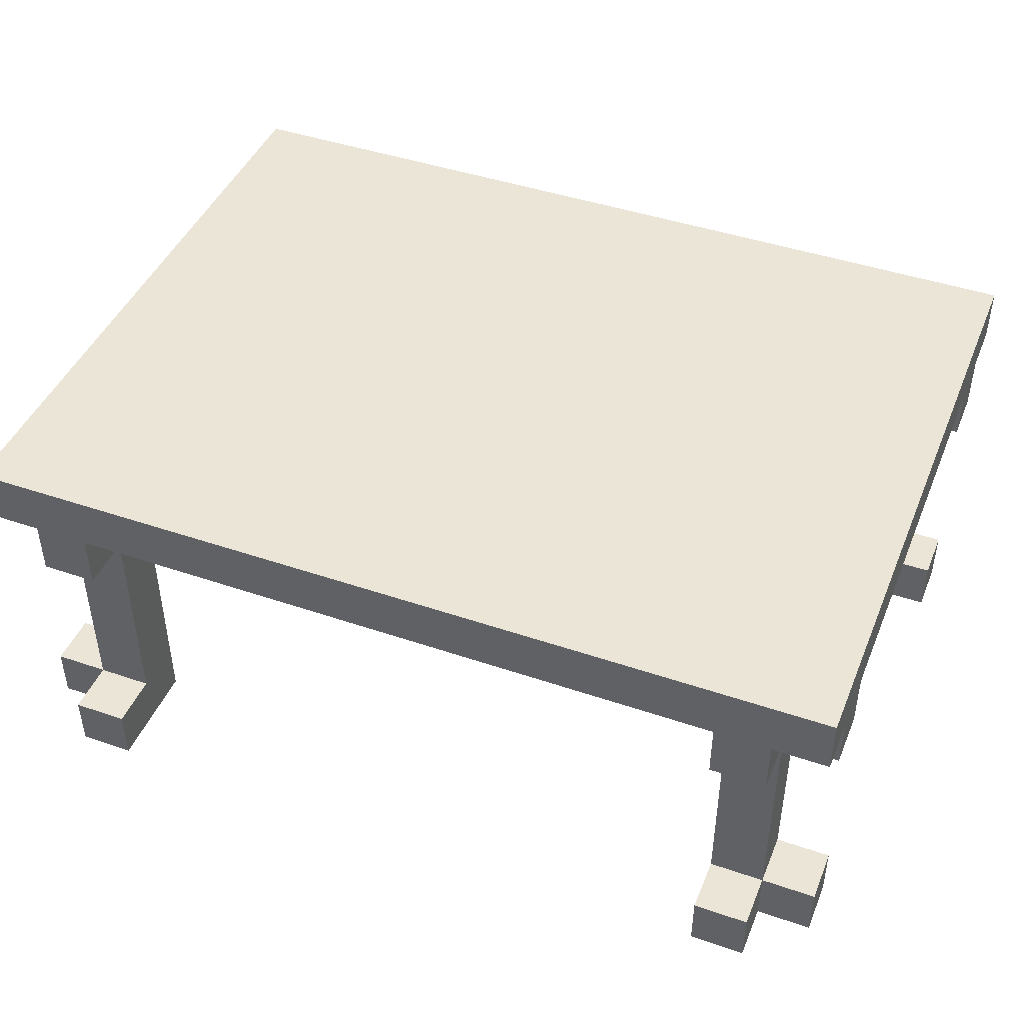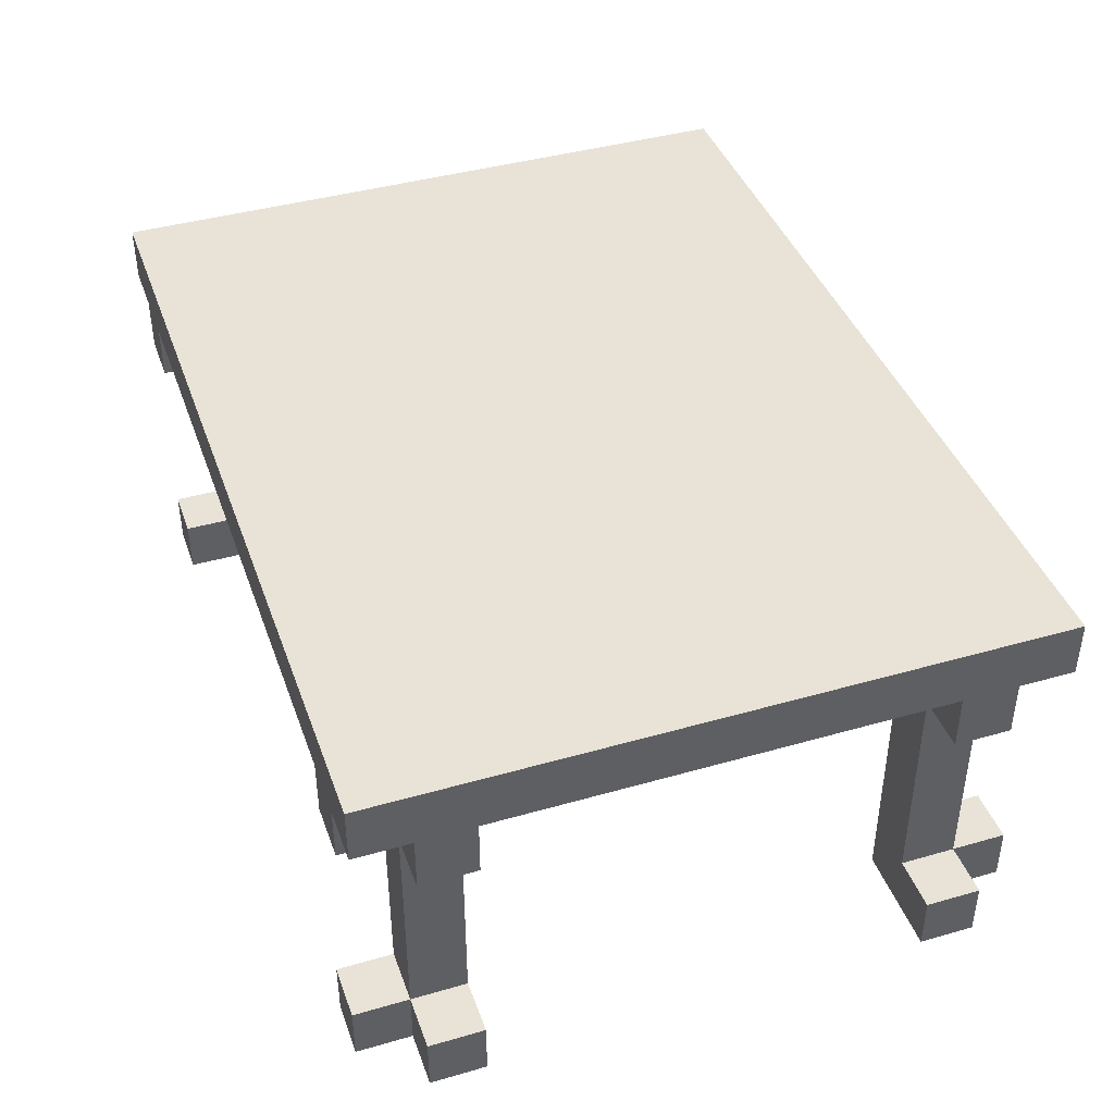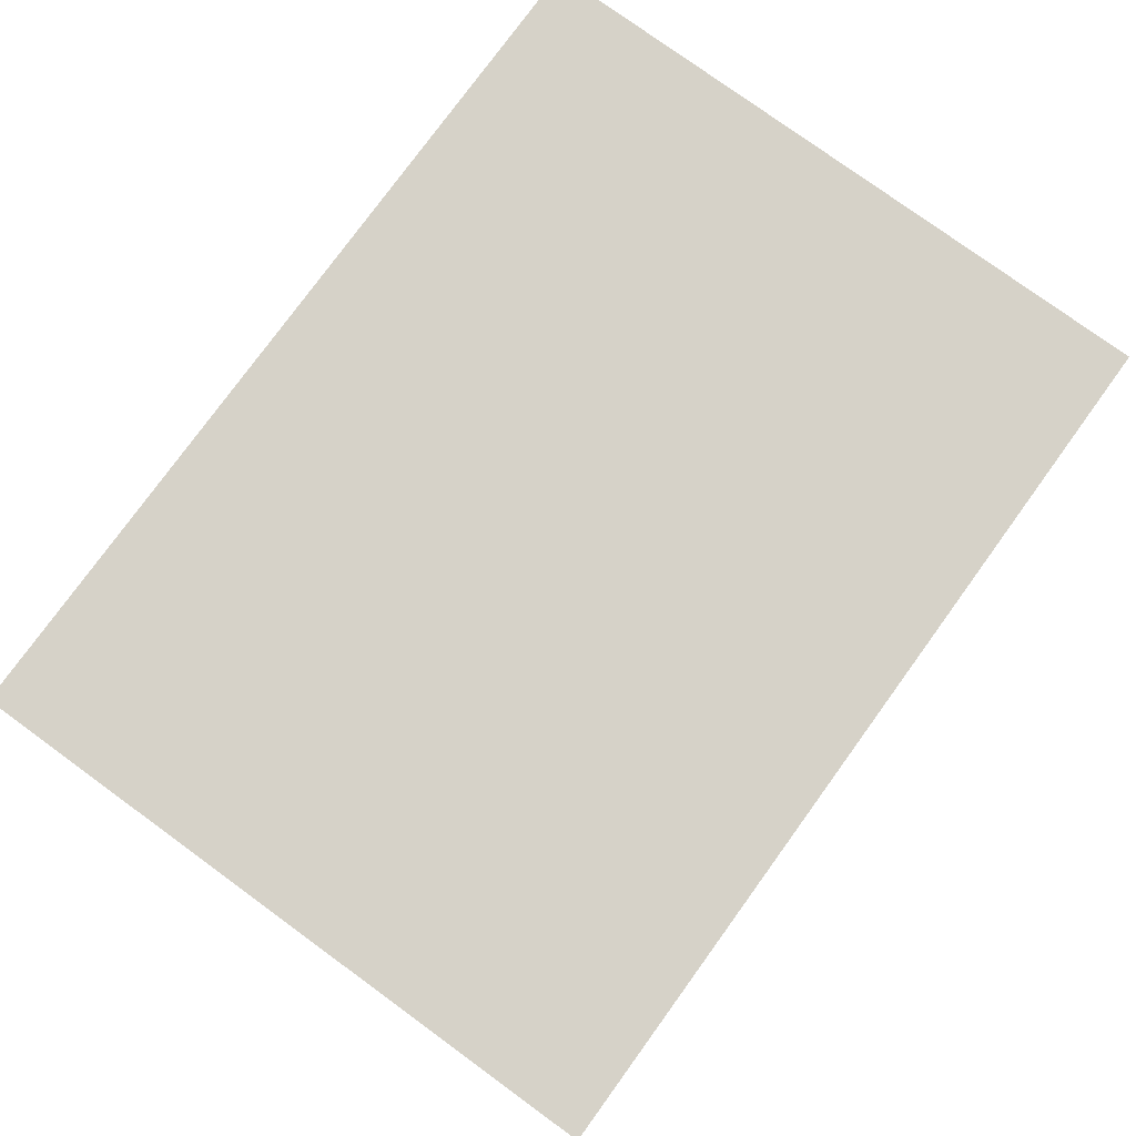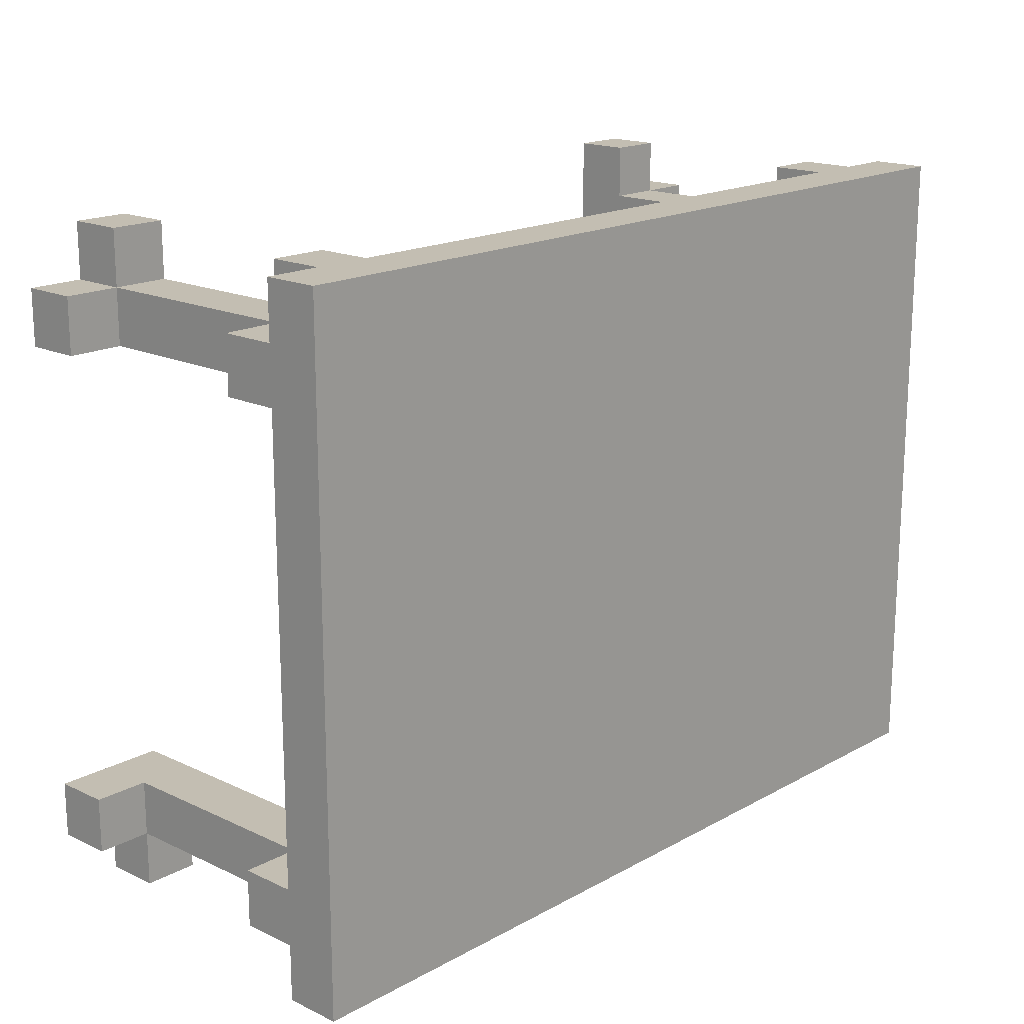
<metadata>
{"format":"obj","ext":"obj","renderer":"f3d","projection":"perspective","resolution":1024,"background":"white","views":[{"elev":44.4,"azim":-158.3,"up":"+Y"},{"elev":41.5,"azim":70.9,"up":"+Y"},{"elev":78.3,"azim":-54.0,"up":"+Y"},{"elev":17.4,"azim":132.8,"up":"+Z"}]}
</metadata>
<code>
o
v 0.7 2 -1.6
v 0.7 2 -1.7
v 0.7 2 -2.5
v 0.7 2 -2.6
v 0.7 2.1 -1.6
v 0.7 2.1 -1.7
v 0.7 2.1 -2.5
v 0.7 2.1 -2.6
v 0.7 2.5 -1.6
v 0.7 2.5 -1.7
v 0.7 2.5 -2.5
v 0.7 2.5 -2.6
v 0.7 2.6 -1.5
v 0.7 2.6 -1.6
v 0.7 2.6 -1.7
v 0.7 2.6 -2.5
v 0.7 2.6 -2.6
v 0.7 2.6 -2.7
v 0.7 2.7 -1.5
v 0.7 2.7 -2.7
v 0.8 2 -1.5
v 0.8 2 -1.6
v 0.8 2 -2.6
v 0.8 2 -2.7
v 0.8 2.1 -1.5
v 0.8 2.1 -1.6
v 0.8 2.1 -1.7
v 0.8 2.1 -2.5
v 0.8 2.1 -2.6
v 0.8 2.1 -2.7
v 0.8 2.5 -1.5
v 0.8 2.5 -1.6
v 0.8 2.5 -1.7
v 0.8 2.5 -1.8
v 0.8 2.5 -2.4
v 0.8 2.5 -2.5
v 0.8 2.5 -2.6
v 0.8 2.5 -2.7
v 0.8 2.6 -1.5
v 0.8 2.6 -1.6
v 0.8 2.6 -1.7
v 0.8 2.6 -1.8
v 0.8 2.6 -2.4
v 0.8 2.6 -2.5
v 0.8 2.6 -2.6
v 0.8 2.6 -2.7
v 2 2.5 -1.6
v 2 2.5 -1.7
v 2 2.5 -2.5
v 2 2.5 -2.6
v 2 2.6 -1.6
v 2 2.6 -1.7
v 2 2.6 -2.5
v 2 2.6 -2.6
v 2.1 2 -1.5
v 2.1 2 -1.7
v 2.1 2 -2.5
v 2.1 2 -2.7
v 2.1 2.1 -1.5
v 2.1 2.1 -1.6
v 2.1 2.1 -2.6
v 2.1 2.1 -2.7
v 2.1 2.5 -1.5
v 2.1 2.5 -1.6
v 2.1 2.5 -1.7
v 2.1 2.5 -1.8
v 2.1 2.5 -2.4
v 2.1 2.5 -2.5
v 2.1 2.5 -2.6
v 2.1 2.5 -2.7
v 2.1 2.6 -1.5
v 2.1 2.6 -1.6
v 2.1 2.6 -1.7
v 2.1 2.6 -1.8
v 2.1 2.6 -2.4
v 2.1 2.6 -2.5
v 2.1 2.6 -2.6
v 2.1 2.6 -2.7
v 0.9 2 -1.5
v 0.9 2 -1.7
v 0.9 2 -2.5
v 0.9 2 -2.7
v 0.9 2.1 -1.5
v 0.9 2.1 -1.6
v 0.9 2.1 -2.6
v 0.9 2.1 -2.7
v 0.9 2.5 -1.5
v 0.9 2.5 -1.6
v 0.9 2.5 -1.7
v 0.9 2.5 -1.8
v 0.9 2.5 -2.4
v 0.9 2.5 -2.5
v 0.9 2.5 -2.6
v 0.9 2.5 -2.7
v 0.9 2.6 -1.5
v 0.9 2.6 -1.6
v 0.9 2.6 -1.7
v 0.9 2.6 -1.8
v 0.9 2.6 -2.4
v 0.9 2.6 -2.5
v 0.9 2.6 -2.6
v 0.9 2.6 -2.7
v 1 2.5 -1.6
v 1 2.5 -1.7
v 1 2.5 -2.5
v 1 2.5 -2.6
v 1 2.6 -1.6
v 1 2.6 -1.7
v 1 2.6 -2.5
v 1 2.6 -2.6
v 2.2 2 -1.5
v 2.2 2 -1.6
v 2.2 2 -2.6
v 2.2 2 -2.7
v 2.2 2.1 -1.5
v 2.2 2.1 -1.6
v 2.2 2.1 -1.7
v 2.2 2.1 -2.5
v 2.2 2.1 -2.6
v 2.2 2.1 -2.7
v 2.2 2.5 -1.5
v 2.2 2.5 -1.6
v 2.2 2.5 -1.7
v 2.2 2.5 -1.8
v 2.2 2.5 -2.4
v 2.2 2.5 -2.5
v 2.2 2.5 -2.6
v 2.2 2.5 -2.7
v 2.2 2.6 -1.5
v 2.2 2.6 -1.6
v 2.2 2.6 -1.7
v 2.2 2.6 -1.8
v 2.2 2.6 -2.4
v 2.2 2.6 -2.5
v 2.2 2.6 -2.6
v 2.2 2.6 -2.7
v 2.3 2 -1.6
v 2.3 2 -1.7
v 2.3 2 -2.5
v 2.3 2 -2.6
v 2.3 2.1 -1.6
v 2.3 2.1 -1.7
v 2.3 2.1 -2.5
v 2.3 2.1 -2.6
v 2.3 2.5 -1.6
v 2.3 2.5 -1.7
v 2.3 2.5 -2.5
v 2.3 2.5 -2.6
v 2.3 2.6 -1.5
v 2.3 2.6 -1.6
v 2.3 2.6 -1.7
v 2.3 2.6 -2.5
v 2.3 2.6 -2.6
v 2.3 2.6 -2.7
v 2.3 2.7 -1.5
v 2.3 2.7 -2.7
v 0.7 2.6 -1.5
v 0.7 2.7 -1.5
v 0.8 2 -1.5
v 0.8 2.1 -1.5
v 0.8 2.5 -1.5
v 0.8 2.6 -1.5
v 0.9 2 -1.5
v 0.9 2.1 -1.5
v 0.9 2.5 -1.5
v 0.9 2.6 -1.5
v 2.1 2 -1.5
v 2.1 2.1 -1.5
v 2.1 2.5 -1.5
v 2.1 2.6 -1.5
v 2.2 2 -1.5
v 2.2 2.1 -1.5
v 2.2 2.5 -1.5
v 2.2 2.6 -1.5
v 2.3 2.6 -1.5
v 2.3 2.7 -1.5
v 0.7 2 -1.6
v 0.7 2.1 -1.6
v 0.7 2.5 -1.6
v 0.7 2.6 -1.6
v 0.8 2 -1.6
v 0.8 2.1 -1.6
v 0.8 2.5 -1.6
v 0.8 2.6 -1.6
v 0.9 2.1 -1.6
v 0.9 2.5 -1.6
v 0.9 2.6 -1.6
v 1 2.5 -1.6
v 1 2.6 -1.6
v 2 2.5 -1.6
v 2 2.6 -1.6
v 2.1 2.1 -1.6
v 2.1 2.5 -1.6
v 2.1 2.6 -1.6
v 2.2 2 -1.6
v 2.2 2.1 -1.6
v 2.2 2.5 -1.6
v 2.2 2.6 -1.6
v 2.3 2 -1.6
v 2.3 2.1 -1.6
v 2.3 2.5 -1.6
v 2.3 2.6 -1.6
v 0.8 2.5 -2.4
v 0.8 2.6 -2.4
v 0.9 2.5 -2.4
v 0.9 2.6 -2.4
v 2.1 2.5 -2.4
v 2.1 2.6 -2.4
v 2.2 2.5 -2.4
v 2.2 2.6 -2.4
v 0.7 2 -2.5
v 0.7 2.1 -2.5
v 0.7 2.5 -2.5
v 0.7 2.6 -2.5
v 0.8 2.1 -2.5
v 0.8 2.5 -2.5
v 0.8 2.6 -2.5
v 0.9 2 -2.5
v 0.9 2.5 -2.5
v 0.9 2.6 -2.5
v 1 2.5 -2.5
v 1 2.6 -2.5
v 2 2.5 -2.5
v 2 2.6 -2.5
v 2.1 2 -2.5
v 2.1 2.5 -2.5
v 2.1 2.6 -2.5
v 2.2 2.1 -2.5
v 2.2 2.5 -2.5
v 2.2 2.6 -2.5
v 2.3 2 -2.5
v 2.3 2.1 -2.5
v 2.3 2.5 -2.5
v 2.3 2.6 -2.5
v 0.7 2 -1.7
v 0.7 2.1 -1.7
v 0.7 2.5 -1.7
v 0.7 2.6 -1.7
v 0.8 2.1 -1.7
v 0.8 2.5 -1.7
v 0.8 2.6 -1.7
v 0.9 2 -1.7
v 0.9 2.5 -1.7
v 0.9 2.6 -1.7
v 1 2.5 -1.7
v 1 2.6 -1.7
v 2 2.5 -1.7
v 2 2.6 -1.7
v 2.1 2 -1.7
v 2.1 2.5 -1.7
v 2.1 2.6 -1.7
v 2.2 2.1 -1.7
v 2.2 2.5 -1.7
v 2.2 2.6 -1.7
v 2.3 2 -1.7
v 2.3 2.1 -1.7
v 2.3 2.5 -1.7
v 2.3 2.6 -1.7
v 0.8 2.5 -1.8
v 0.8 2.6 -1.8
v 0.9 2.5 -1.8
v 0.9 2.6 -1.8
v 2.1 2.5 -1.8
v 2.1 2.6 -1.8
v 2.2 2.5 -1.8
v 2.2 2.6 -1.8
v 0.7 2 -2.6
v 0.7 2.1 -2.6
v 0.7 2.5 -2.6
v 0.7 2.6 -2.6
v 0.8 2 -2.6
v 0.8 2.1 -2.6
v 0.8 2.5 -2.6
v 0.8 2.6 -2.6
v 0.9 2.1 -2.6
v 0.9 2.5 -2.6
v 0.9 2.6 -2.6
v 1 2.5 -2.6
v 1 2.6 -2.6
v 2 2.5 -2.6
v 2 2.6 -2.6
v 2.1 2.1 -2.6
v 2.1 2.5 -2.6
v 2.1 2.6 -2.6
v 2.2 2 -2.6
v 2.2 2.1 -2.6
v 2.2 2.5 -2.6
v 2.2 2.6 -2.6
v 2.3 2 -2.6
v 2.3 2.1 -2.6
v 2.3 2.5 -2.6
v 2.3 2.6 -2.6
v 0.7 2.6 -2.7
v 0.7 2.7 -2.7
v 0.8 2 -2.7
v 0.8 2.1 -2.7
v 0.8 2.5 -2.7
v 0.8 2.6 -2.7
v 0.9 2 -2.7
v 0.9 2.1 -2.7
v 0.9 2.5 -2.7
v 0.9 2.6 -2.7
v 2.1 2 -2.7
v 2.1 2.1 -2.7
v 2.1 2.5 -2.7
v 2.1 2.6 -2.7
v 2.2 2 -2.7
v 2.2 2.1 -2.7
v 2.2 2.5 -2.7
v 2.2 2.6 -2.7
v 2.3 2.6 -2.7
v 2.3 2.7 -2.7
v 0.8 2 -1.5
v 0.9 2 -1.5
v 2.1 2 -1.5
v 2.2 2 -1.5
v 0.7 2 -1.6
v 0.8 2 -1.6
v 2.2 2 -1.6
v 2.3 2 -1.6
v 0.7 2 -1.7
v 0.9 2 -1.7
v 2.1 2 -1.7
v 2.3 2 -1.7
v 0.7 2 -2.5
v 0.9 2 -2.5
v 2.1 2 -2.5
v 2.3 2 -2.5
v 0.7 2 -2.6
v 0.8 2 -2.6
v 2.2 2 -2.6
v 2.3 2 -2.6
v 0.8 2 -2.7
v 0.9 2 -2.7
v 2.1 2 -2.7
v 2.2 2 -2.7
v 0.8 2.5 -1.5
v 0.9 2.5 -1.5
v 2.1 2.5 -1.5
v 2.2 2.5 -1.5
v 0.7 2.5 -1.6
v 0.8 2.5 -1.6
v 0.9 2.5 -1.6
v 1 2.5 -1.6
v 2 2.5 -1.6
v 2.1 2.5 -1.6
v 2.2 2.5 -1.6
v 2.3 2.5 -1.6
v 0.7 2.5 -1.7
v 0.8 2.5 -1.7
v 0.9 2.5 -1.7
v 1 2.5 -1.7
v 2 2.5 -1.7
v 2.1 2.5 -1.7
v 2.2 2.5 -1.7
v 2.3 2.5 -1.7
v 0.8 2.5 -1.8
v 0.9 2.5 -1.8
v 2.1 2.5 -1.8
v 2.2 2.5 -1.8
v 0.8 2.5 -2.4
v 0.9 2.5 -2.4
v 2.1 2.5 -2.4
v 2.2 2.5 -2.4
v 0.7 2.5 -2.5
v 0.8 2.5 -2.5
v 0.9 2.5 -2.5
v 1 2.5 -2.5
v 2 2.5 -2.5
v 2.1 2.5 -2.5
v 2.2 2.5 -2.5
v 2.3 2.5 -2.5
v 0.7 2.5 -2.6
v 0.8 2.5 -2.6
v 0.9 2.5 -2.6
v 1 2.5 -2.6
v 2 2.5 -2.6
v 2.1 2.5 -2.6
v 2.2 2.5 -2.6
v 2.3 2.5 -2.6
v 0.8 2.5 -2.7
v 0.9 2.5 -2.7
v 2.1 2.5 -2.7
v 2.2 2.5 -2.7
v 0.7 2.6 -1.5
v 0.8 2.6 -1.5
v 0.9 2.6 -1.5
v 2.1 2.6 -1.5
v 2.2 2.6 -1.5
v 2.3 2.6 -1.5
v 0.7 2.6 -1.6
v 0.8 2.6 -1.6
v 0.9 2.6 -1.6
v 1 2.6 -1.6
v 2 2.6 -1.6
v 2.1 2.6 -1.6
v 2.2 2.6 -1.6
v 2.3 2.6 -1.6
v 0.7 2.6 -1.7
v 0.8 2.6 -1.7
v 0.9 2.6 -1.7
v 1 2.6 -1.7
v 2 2.6 -1.7
v 2.1 2.6 -1.7
v 2.2 2.6 -1.7
v 2.3 2.6 -1.7
v 0.8 2.6 -1.8
v 0.9 2.6 -1.8
v 2.1 2.6 -1.8
v 2.2 2.6 -1.8
v 0.8 2.6 -2.4
v 0.9 2.6 -2.4
v 2.1 2.6 -2.4
v 2.2 2.6 -2.4
v 0.7 2.6 -2.5
v 0.8 2.6 -2.5
v 0.9 2.6 -2.5
v 1 2.6 -2.5
v 2 2.6 -2.5
v 2.1 2.6 -2.5
v 2.2 2.6 -2.5
v 2.3 2.6 -2.5
v 0.7 2.6 -2.6
v 0.8 2.6 -2.6
v 0.9 2.6 -2.6
v 1 2.6 -2.6
v 2 2.6 -2.6
v 2.1 2.6 -2.6
v 2.2 2.6 -2.6
v 2.3 2.6 -2.6
v 0.7 2.6 -2.7
v 0.8 2.6 -2.7
v 0.9 2.6 -2.7
v 2.1 2.6 -2.7
v 2.2 2.6 -2.7
v 2.3 2.6 -2.7
v 0.8 2.1 -1.5
v 0.9 2.1 -1.5
v 2.1 2.1 -1.5
v 2.2 2.1 -1.5
v 0.7 2.1 -1.6
v 0.8 2.1 -1.6
v 0.9 2.1 -1.6
v 2.1 2.1 -1.6
v 2.2 2.1 -1.6
v 2.3 2.1 -1.6
v 0.7 2.1 -1.7
v 0.8 2.1 -1.7
v 2.2 2.1 -1.7
v 2.3 2.1 -1.7
v 0.7 2.1 -2.5
v 0.8 2.1 -2.5
v 2.2 2.1 -2.5
v 2.3 2.1 -2.5
v 0.7 2.1 -2.6
v 0.8 2.1 -2.6
v 0.9 2.1 -2.6
v 2.1 2.1 -2.6
v 2.2 2.1 -2.6
v 2.3 2.1 -2.6
v 0.8 2.1 -2.7
v 0.9 2.1 -2.7
v 2.1 2.1 -2.7
v 2.2 2.1 -2.7
v 0.7 2.7 -1.5
v 2.3 2.7 -1.5
v 0.9 2.7 -1.7
v 2.1 2.7 -1.7
v 0.9 2.7 -2.5
v 2.1 2.7 -2.5
v 0.7 2.7 -2.7
v 2.3 2.7 -2.7
f 5 2 1
f 6 2 5
f 7 4 3
f 8 4 7
f 14 10 9
f 15 10 14
f 16 12 11
f 17 12 16
f 19 17 16
f 19 18 17
f 19 16 15
f 19 15 14
f 19 14 13
f 20 18 19
f 25 22 21
f 26 22 25
f 29 24 23
f 30 24 29
f 32 27 26
f 33 27 32
f 36 29 28
f 37 29 36
f 39 32 31
f 40 32 39
f 41 34 33
f 42 34 41
f 43 36 35
f 44 36 43
f 45 38 37
f 46 38 45
f 51 48 47
f 52 48 51
f 53 50 49
f 54 50 53
f 59 56 55
f 60 56 59
f 61 58 57
f 62 58 61
f 64 56 60
f 65 56 64
f 68 61 57
f 69 61 68
f 71 64 63
f 72 64 71
f 73 66 65
f 74 66 73
f 75 68 67
f 76 68 75
f 77 70 69
f 78 70 77
f 79 80 83
f 83 80 84
f 81 82 85
f 85 82 86
f 84 80 88
f 88 80 89
f 81 85 92
f 92 85 93
f 87 88 95
f 95 88 96
f 89 90 97
f 97 90 98
f 91 92 99
f 99 92 100
f 93 94 101
f 101 94 102
f 103 104 107
f 107 104 108
f 105 106 109
f 109 106 110
f 111 112 115
f 115 112 116
f 113 114 119
f 119 114 120
f 116 117 122
f 122 117 123
f 118 119 126
f 126 119 127
f 121 122 129
f 129 122 130
f 123 124 131
f 131 124 132
f 125 126 133
f 133 126 134
f 127 128 135
f 135 128 136
f 137 138 141
f 141 138 142
f 139 140 143
f 143 140 144
f 145 146 150
f 150 146 151
f 147 148 152
f 152 148 153
f 152 153 155
f 153 154 155
f 151 152 155
f 150 151 155
f 149 150 155
f 155 154 156
f 162 158 157
f 163 160 159
f 164 160 163
f 165 162 161
f 166 158 162
f 166 162 165
f 170 158 166
f 171 168 167
f 172 168 171
f 173 170 169
f 174 158 170
f 174 170 173
f 175 158 174
f 176 158 175
f 181 178 177
f 182 178 181
f 183 180 179
f 184 180 183
f 185 183 182
f 186 183 185
f 188 187 186
f 189 187 188
f 193 191 190
f 194 191 193
f 196 193 192
f 197 193 196
f 199 196 195
f 200 196 199
f 201 198 197
f 202 198 201
f 205 204 203
f 206 204 205
f 209 208 207
f 210 208 209
f 215 212 211
f 216 214 213
f 217 214 216
f 218 215 211
f 218 216 215
f 219 216 218
f 221 220 219
f 222 220 221
f 226 224 223
f 227 224 226
f 228 226 225
f 229 226 228
f 231 228 225
f 232 228 231
f 233 230 229
f 234 230 233
f 235 236 239
f 237 238 240
f 240 238 241
f 235 239 242
f 239 240 242
f 242 240 243
f 243 244 245
f 245 244 246
f 247 248 250
f 250 248 251
f 249 250 252
f 252 250 253
f 249 252 255
f 255 252 256
f 253 254 257
f 257 254 258
f 259 260 261
f 261 260 262
f 263 264 265
f 265 264 266
f 267 268 271
f 271 268 272
f 269 270 273
f 273 270 274
f 272 273 275
f 275 273 276
f 276 277 278
f 278 277 279
f 280 281 283
f 283 281 284
f 282 283 286
f 286 283 287
f 285 286 289
f 289 286 290
f 287 288 291
f 291 288 292
f 293 294 298
f 295 296 299
f 299 296 300
f 297 298 301
f 298 294 302
f 301 298 302
f 302 294 306
f 303 304 307
f 307 304 308
f 305 306 309
f 306 294 310
f 309 306 310
f 310 294 311
f 311 294 312
f 318 314 313
f 319 316 315
f 321 318 317
f 322 314 318
f 322 318 321
f 323 320 319
f 323 319 315
f 324 320 323
f 329 326 325
f 330 326 329
f 331 328 327
f 332 328 331
f 333 326 330
f 334 326 333
f 335 331 327
f 336 331 335
f 342 338 337
f 343 338 342
f 346 340 339
f 347 340 346
f 349 342 341
f 350 342 349
f 351 344 343
f 352 344 351
f 353 346 345
f 354 346 353
f 355 348 347
f 356 348 355
f 357 351 350
f 358 351 357
f 359 355 354
f 360 355 359
f 366 362 361
f 367 362 366
f 370 364 363
f 371 364 370
f 373 366 365
f 374 366 373
f 375 368 367
f 376 368 375
f 377 370 369
f 378 370 377
f 379 372 371
f 380 372 379
f 381 375 374
f 382 375 381
f 383 379 378
f 384 379 383
f 391 386 385
f 392 386 391
f 393 388 387
f 394 388 393
f 395 388 394
f 396 388 395
f 397 390 389
f 398 390 397
f 402 395 394
f 403 395 402
f 407 400 399
f 408 402 401
f 408 403 402
f 408 404 403
f 409 404 408
f 410 406 405
f 411 407 399
f 411 408 407
f 412 409 408
f 412 408 411
f 413 410 409
f 413 409 412
f 414 406 410
f 414 410 413
f 415 411 399
f 416 411 415
f 417 413 412
f 418 413 417
f 419 413 418
f 420 413 419
f 421 406 414
f 422 406 421
f 426 419 418
f 427 419 426
f 431 424 423
f 432 424 431
f 433 426 425
f 433 427 426
f 433 428 427
f 434 428 433
f 435 430 429
f 436 430 435
f 437 438 442
f 442 438 443
f 439 440 444
f 444 440 445
f 441 442 447
f 447 442 448
f 445 446 449
f 449 446 450
f 451 452 455
f 455 452 456
f 453 454 459
f 459 454 460
f 456 457 461
f 461 457 462
f 458 459 463
f 463 459 464
f 465 466 467
f 467 466 468
f 465 467 469
f 467 468 469
f 468 466 470
f 469 468 470
f 465 469 471
f 469 470 471
f 470 466 472
f 471 470 472

</code>
